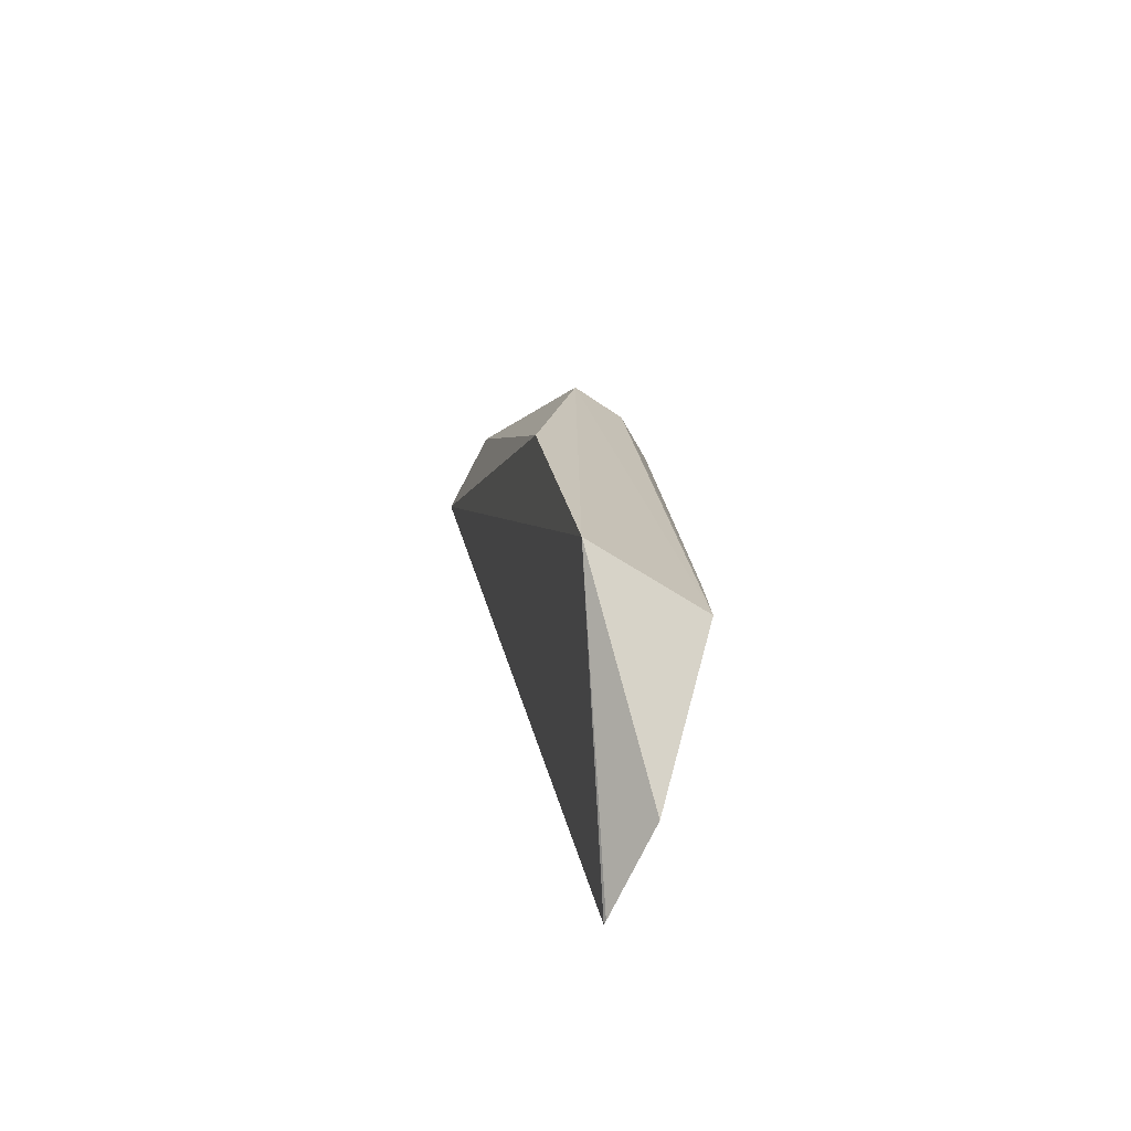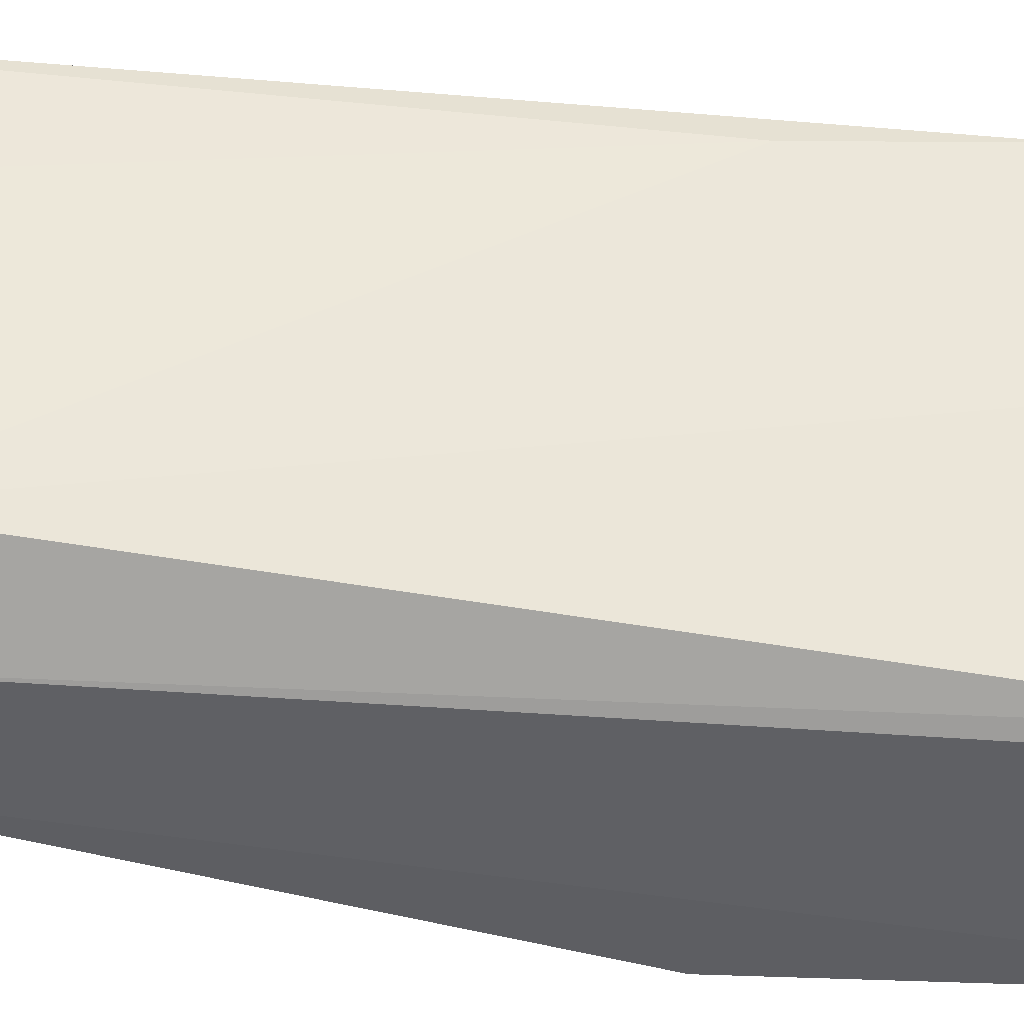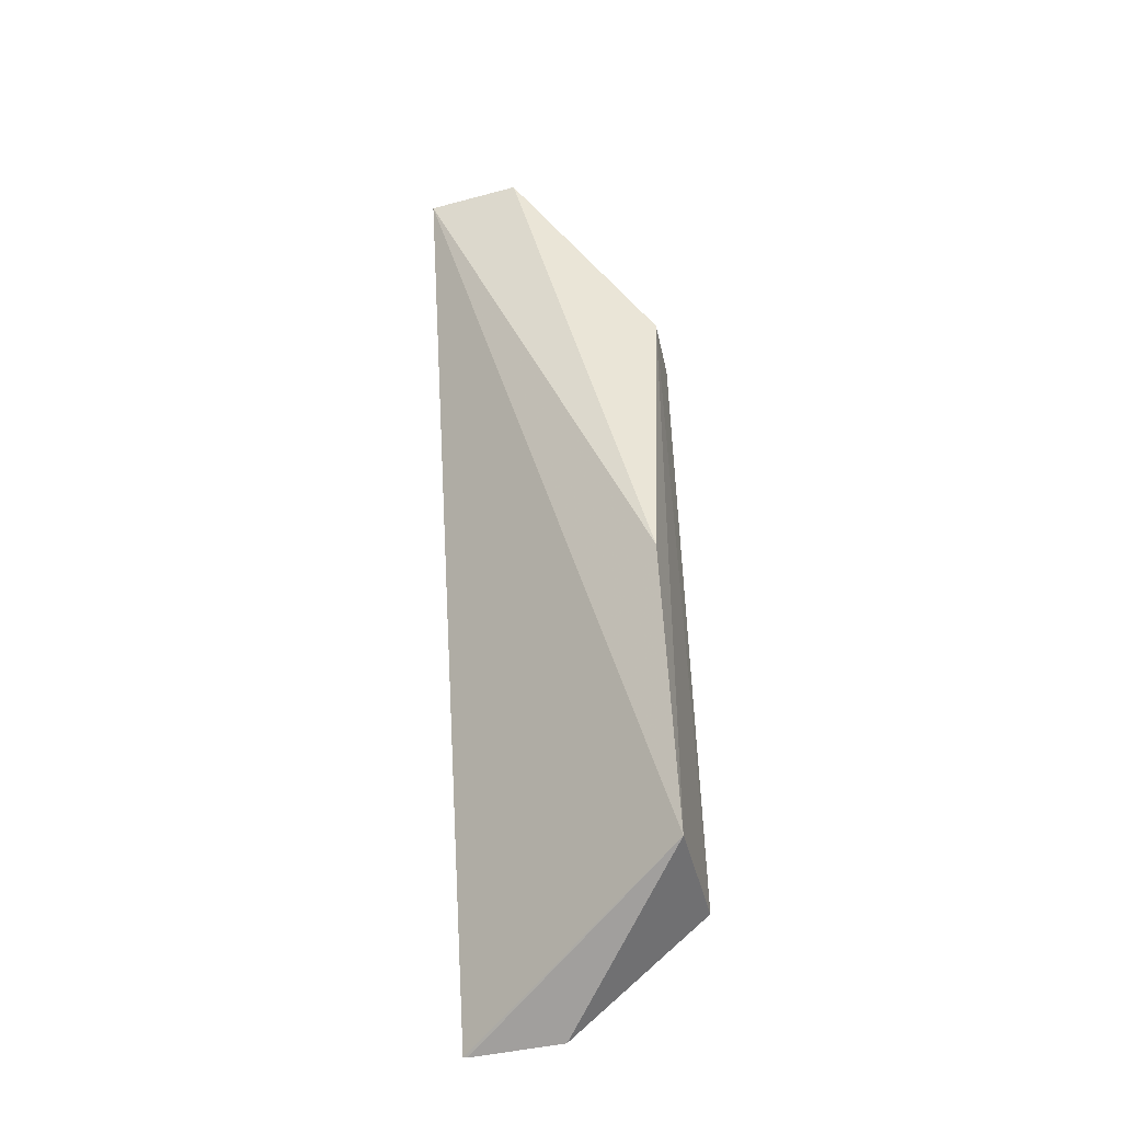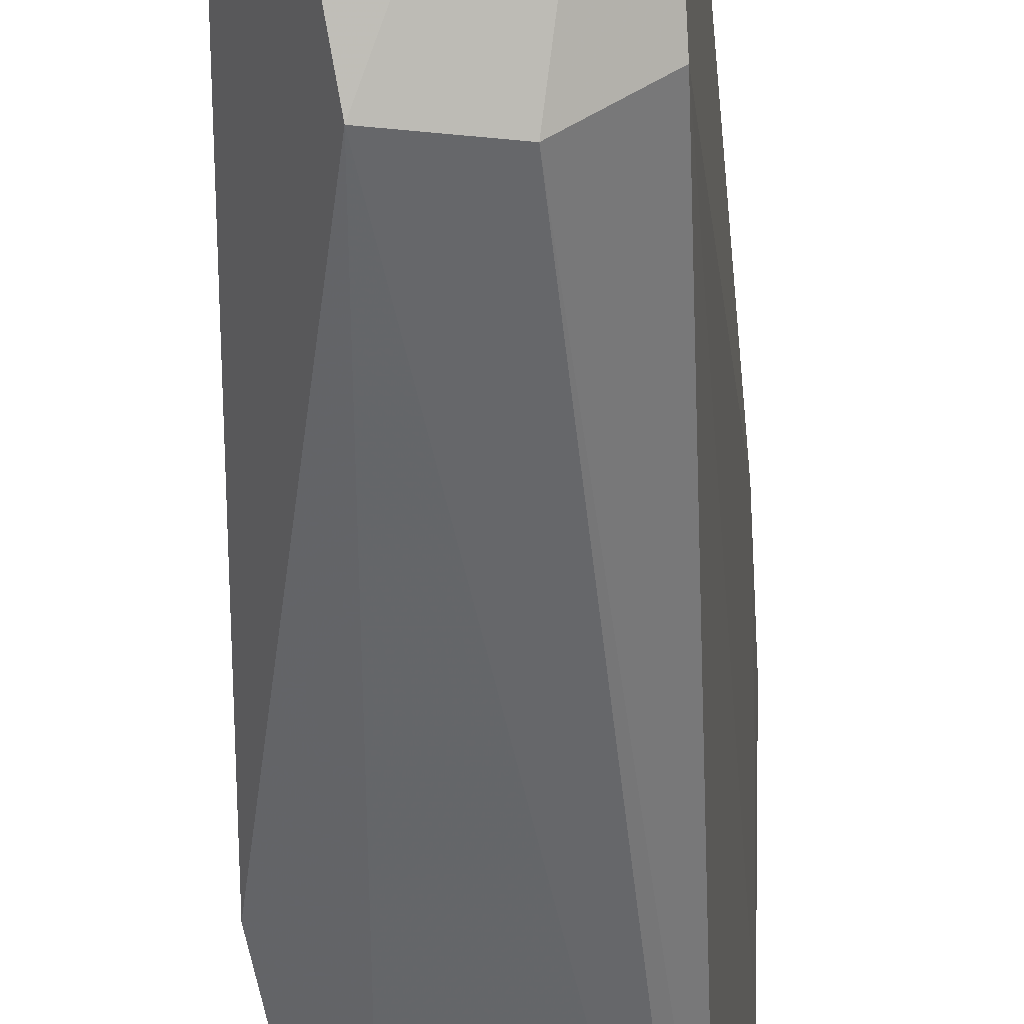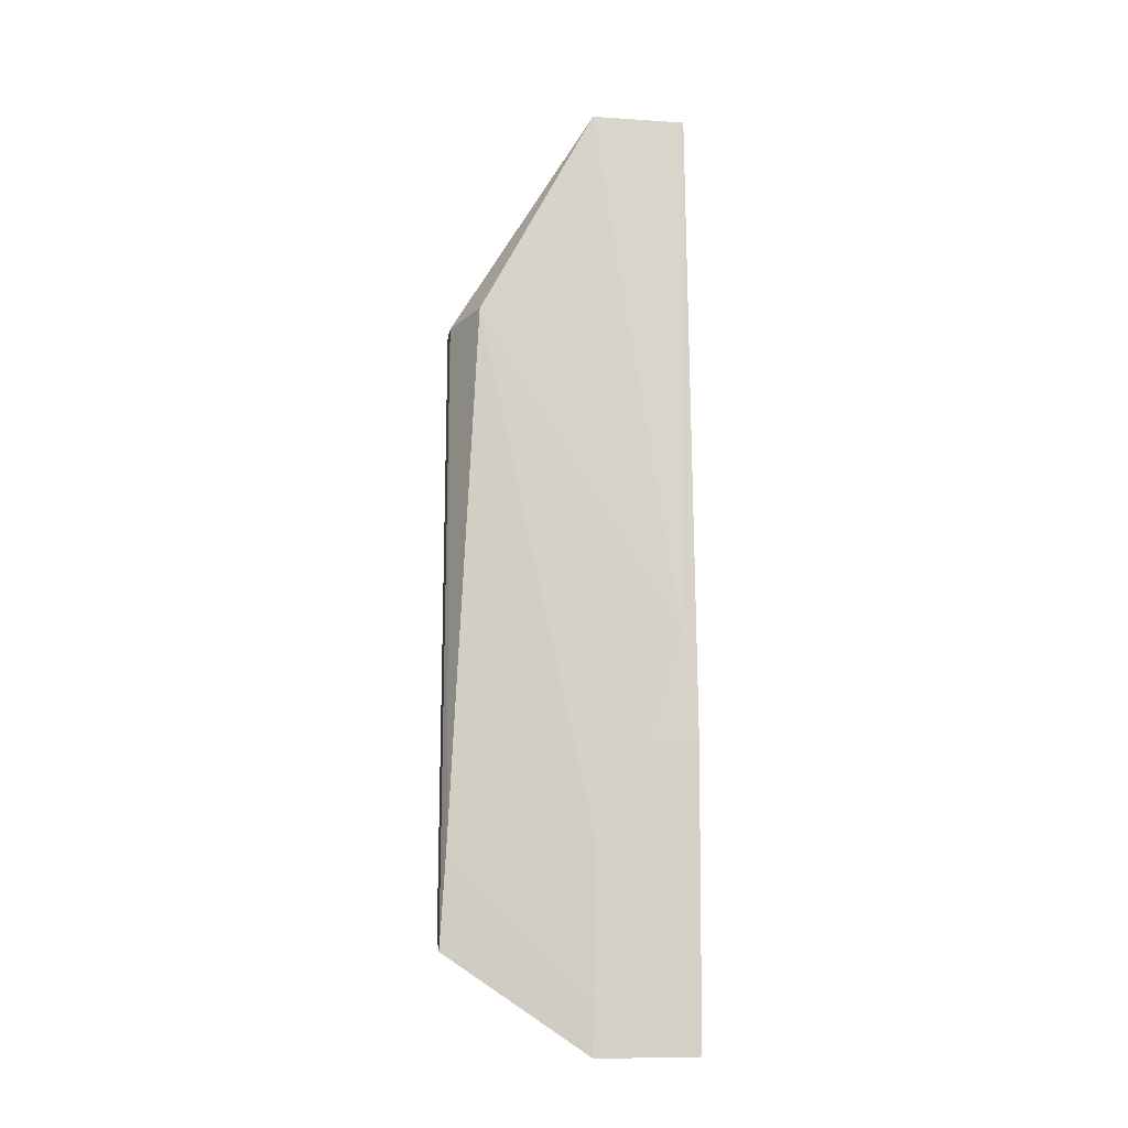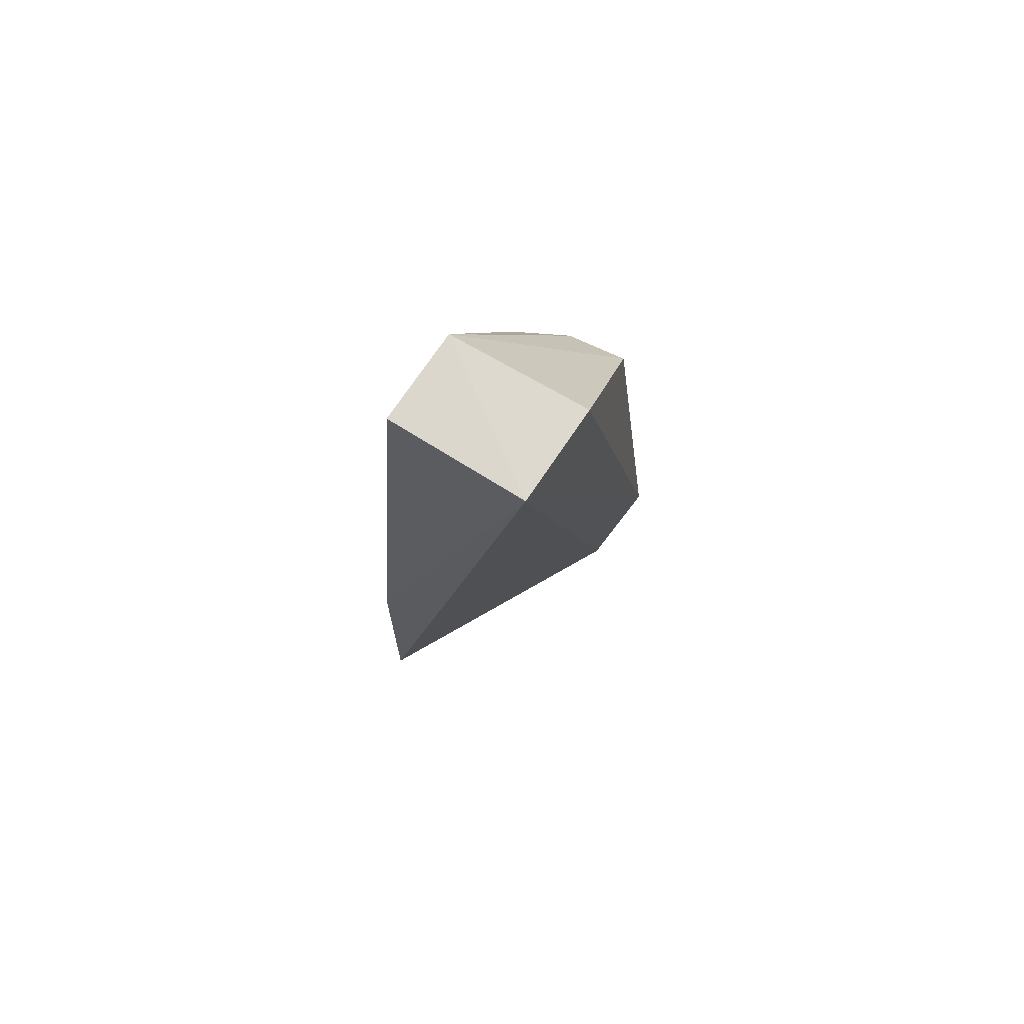
<metadata>
{"format":"obj","ext":"obj","renderer":"f3d","projection":"perspective","resolution":1024,"background":"white","views":[{"elev":-73.4,"azim":153.0,"up":"+Y"},{"elev":-40.2,"azim":-101.1,"up":"+Z"},{"elev":-38.9,"azim":107.6,"up":"+Y"},{"elev":-51.0,"azim":-179.6,"up":"+Z"},{"elev":-10.2,"azim":-91.0,"up":"+Y"},{"elev":70.7,"azim":34.6,"up":"+Y"}]}
</metadata>
<code>
v -0.03956 0.02724 0.01201
v -0.04176 -0.01096 0.0007838
v -0.03973 0.002104 0.000904
v -0.04446 0.01678 0.001202
v -0.04841 -0.01567 0.01212
v -0.04175 0.01726 0.0009724
v -0.04607 0.02631 0.01199
v -0.04732 -0.01144 0.001135
v -0.03962 0.0274 0.007645
v -0.04832 -0.0026 0.01218
v -0.0483 -0.01573 0.007585
v -0.04659 0.01712 0.002623
v -0.04608 0.02657 0.007796
v -0.04841 -0.01572 0.01192
v -0.04844 -0.01135 0.01186
v -0.04733 -0.007036 0.001409
v -0.04807 0.002329 0.01154
v -0.04833 -0.01346 0.007704
v -0.04823 -0.006988 0.007807
v -0.0482 -0.002602 0.01
f 1 2 3
f 5 2 1
f 6 3 2
f 8 6 2
f 8 4 6
f 9 1 3
f 9 3 6
f 10 5 1
f 10 1 7
f 11 8 2
f 13 7 1
f 13 1 9
f 13 4 12
f 13 9 6
f 13 6 4
f 14 11 2
f 14 2 5
f 14 5 11
f 15 5 10
f 16 12 4
f 16 4 8
f 17 13 12
f 17 10 7
f 17 7 13
f 18 11 5
f 18 5 15
f 18 15 10
f 18 16 8
f 18 8 11
f 19 12 16
f 19 16 18
f 19 18 10
f 20 17 12
f 20 12 19
f 20 19 10
f 20 10 17

</code>
